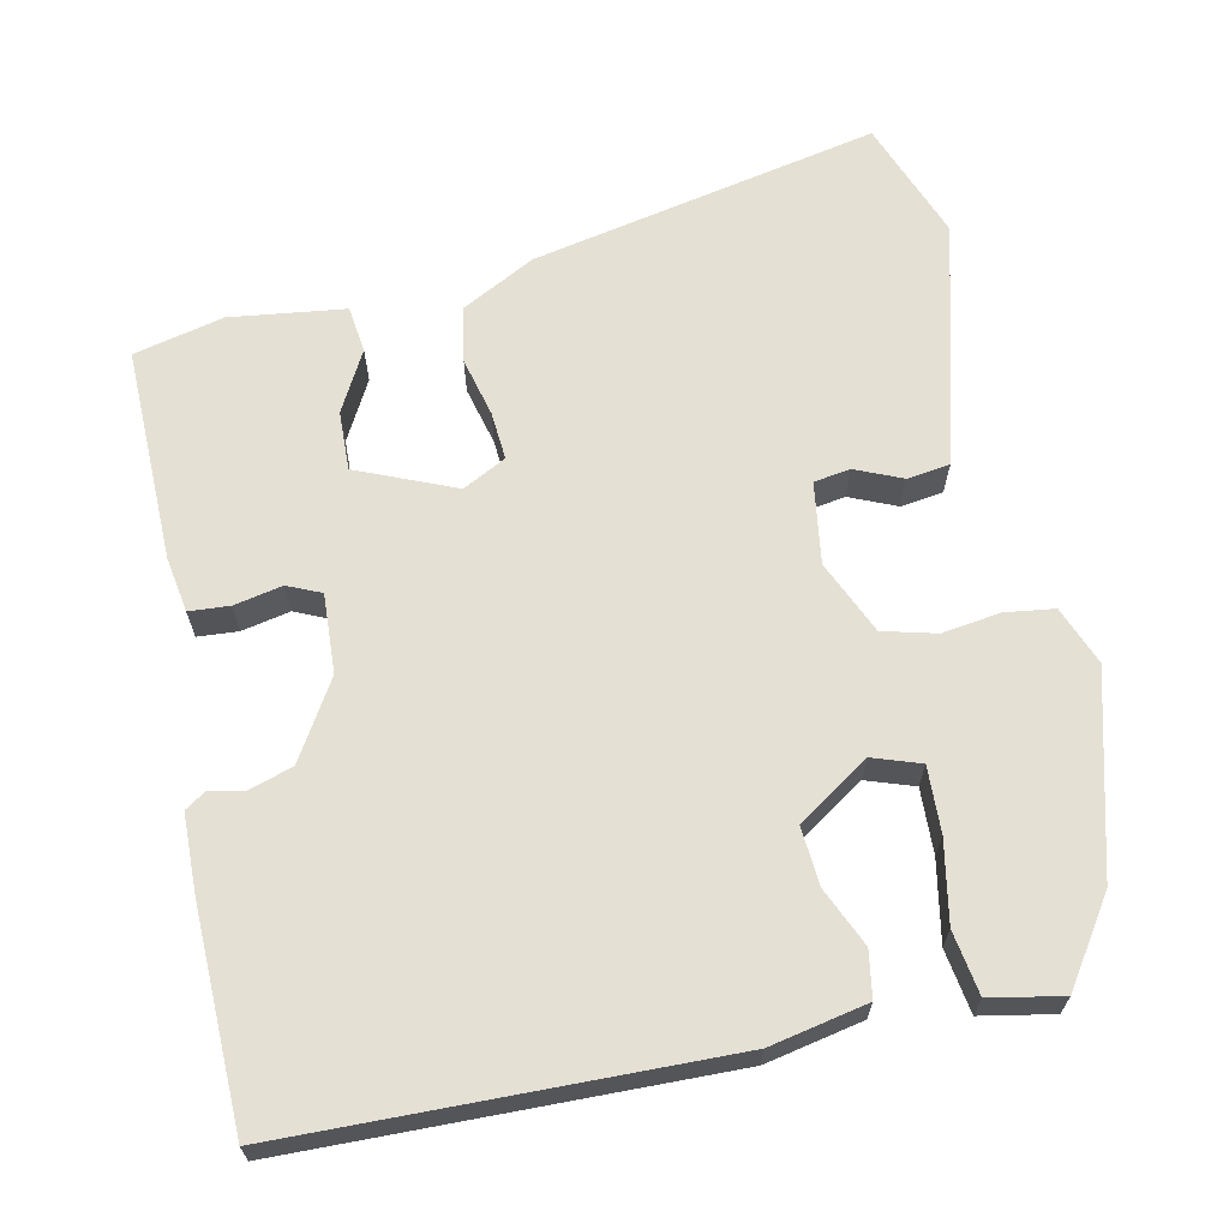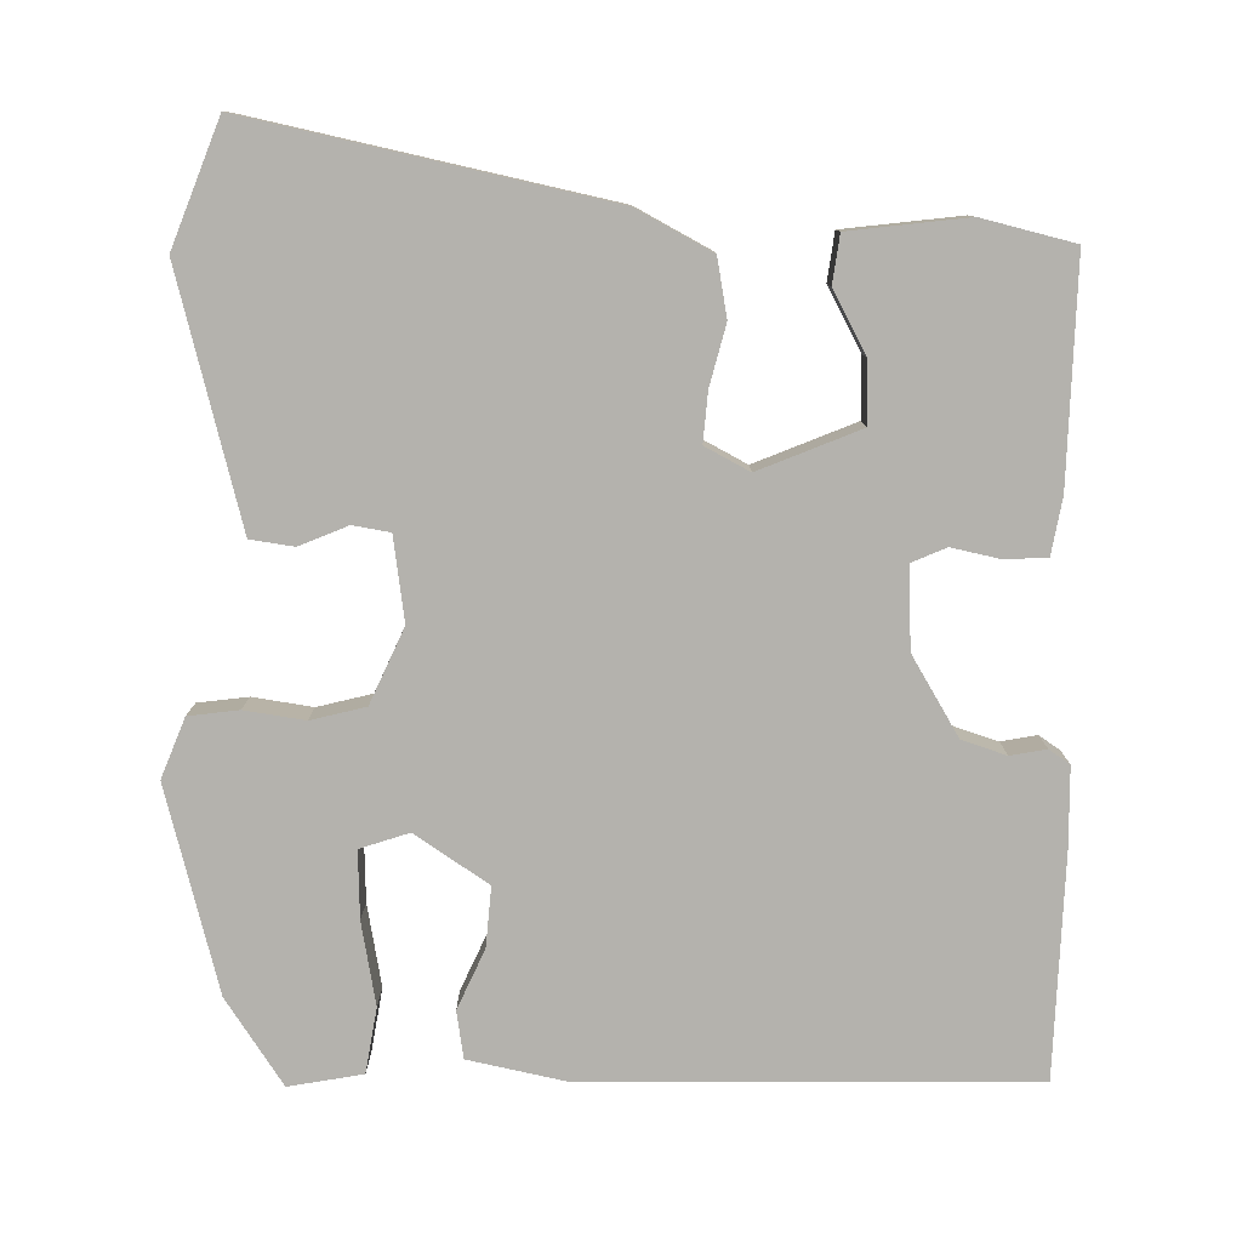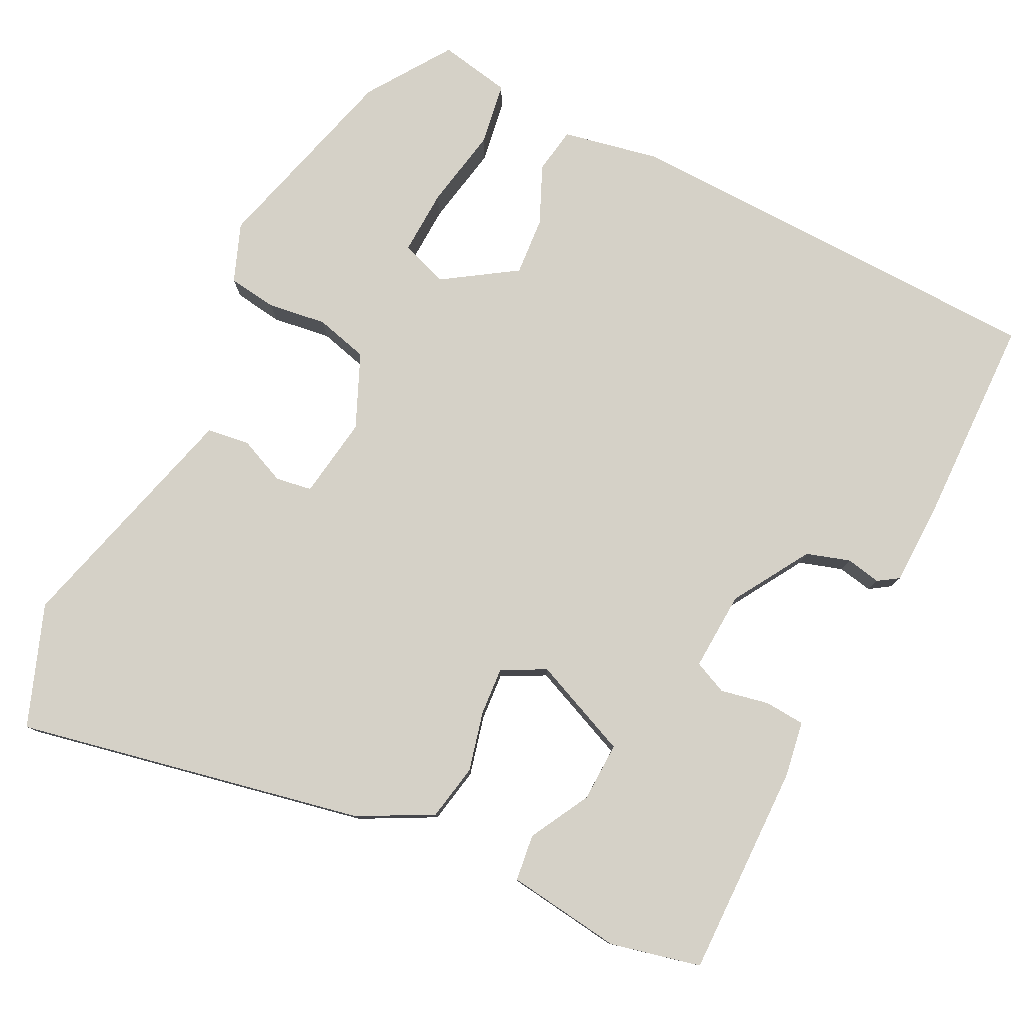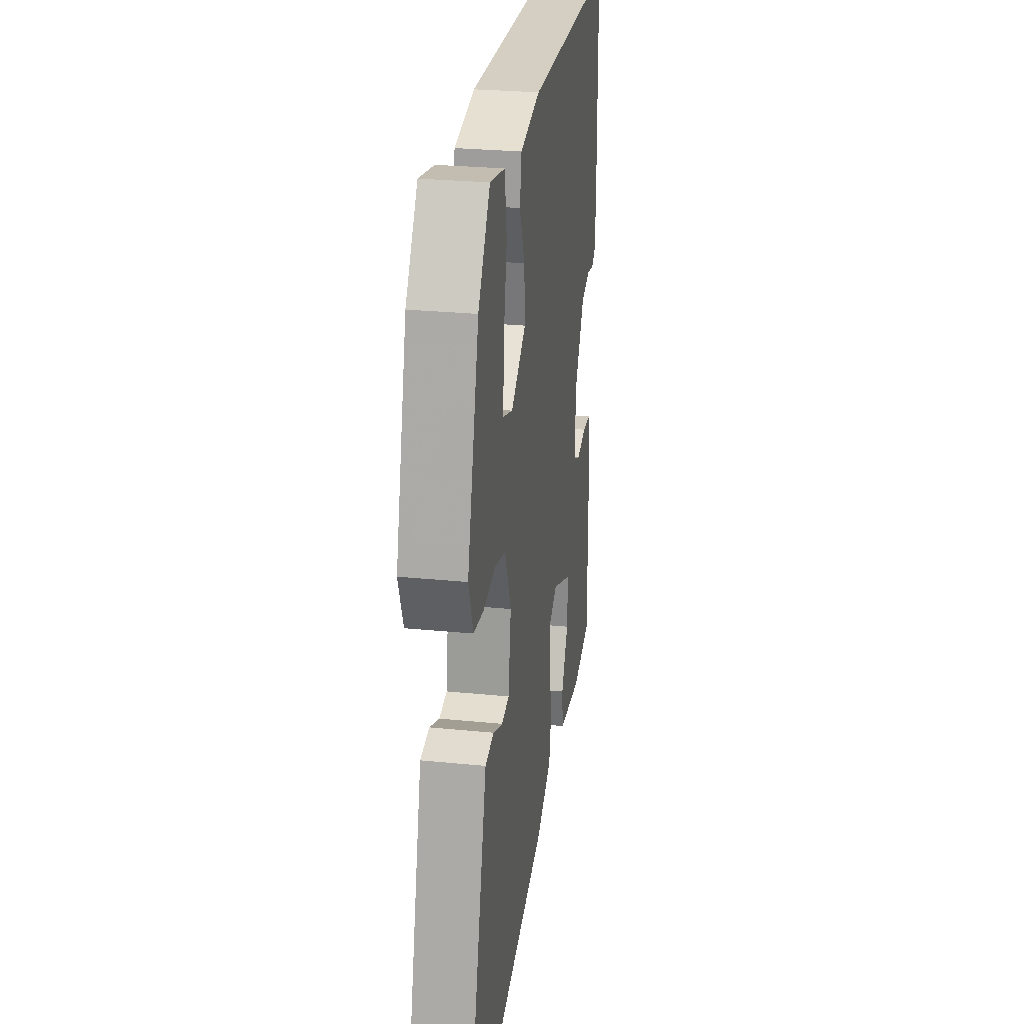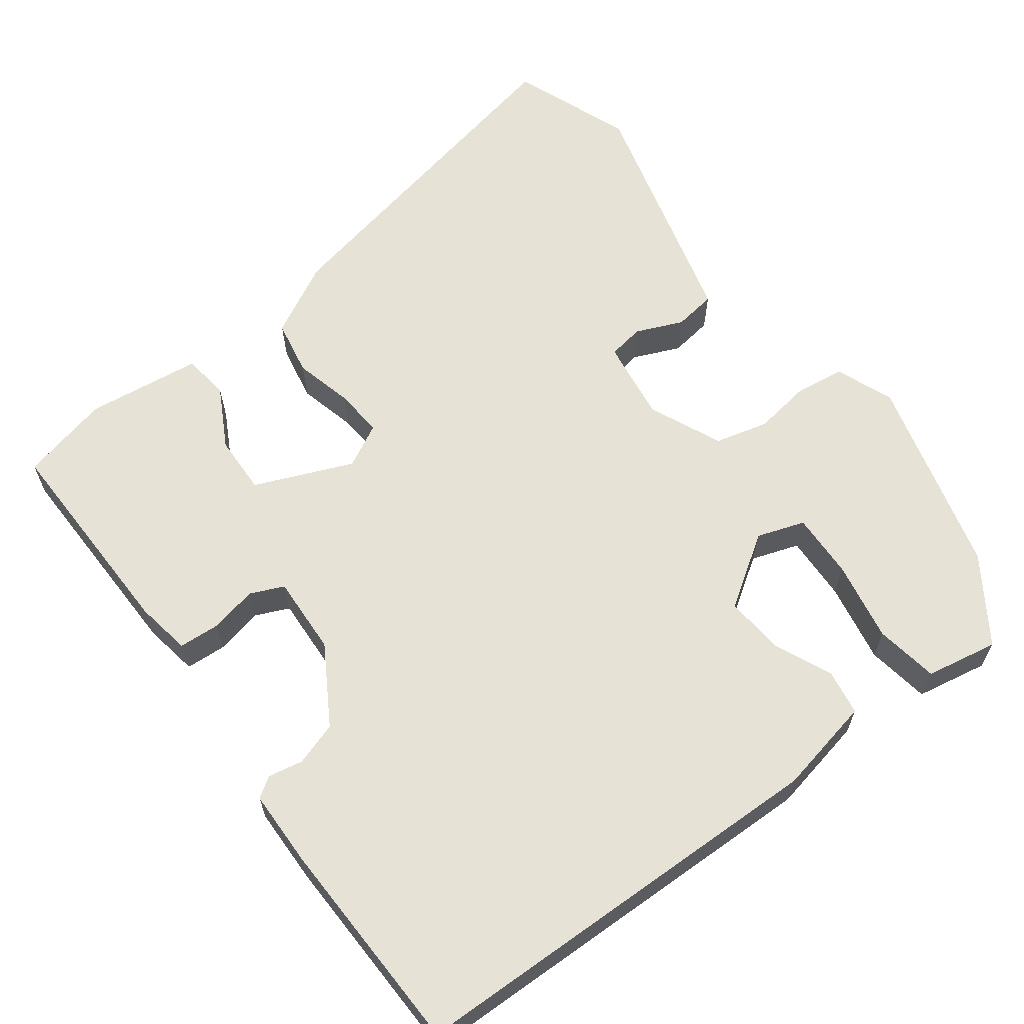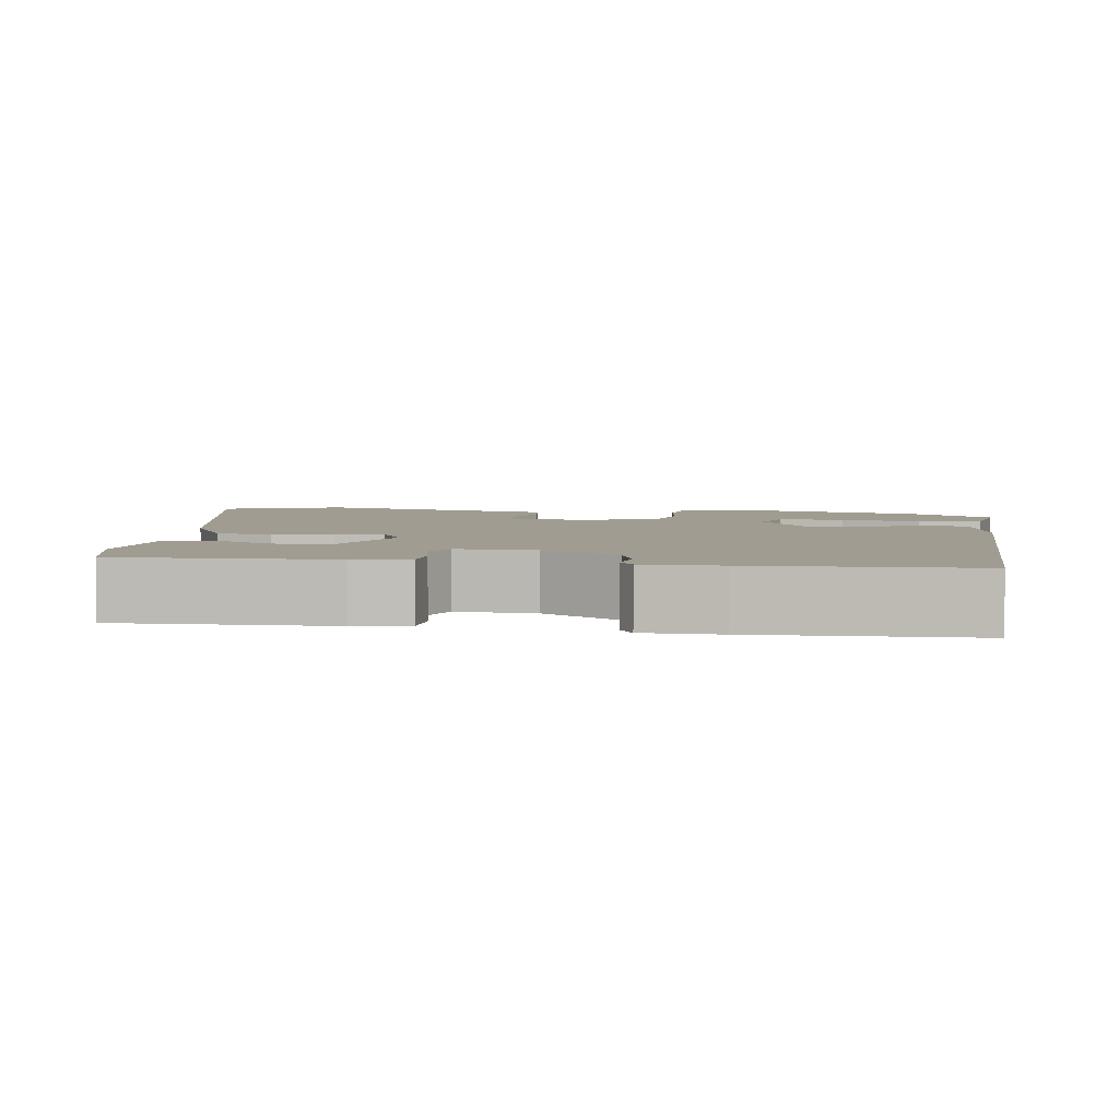
<metadata>
{"format":"obj","ext":"obj","renderer":"f3d","projection":"perspective","resolution":1024,"background":"white","views":[{"elev":65.6,"azim":-12.5,"up":"+Y"},{"elev":-79.6,"azim":178.3,"up":"+Y"},{"elev":79.0,"azim":-153.8,"up":"+Y"},{"elev":27.6,"azim":98.7,"up":"+Z"},{"elev":63.1,"azim":-37.4,"up":"+Y"},{"elev":4.4,"azim":-82.6,"up":"+Y"}]}
</metadata>
<code>
v 0.457 0.07 0.377
v 0.527 0.07 0.126
v 0.499 0.07 0.052
v 0.437 0.07 0.043
v 0.363 0.07 0.053
v 0.296 0.07 0.035
v 0.256 0.07 -0.058
v 0.272 0.07 -0.161
v 0.318 0.07 -0.168
v 0.377 0.07 -0.142
v 0.431 0.07 -0.149
v 0.459 0.07 -0.25
v 0.516 0.07 -0.456
v 0.46 0.07 -0.609
v 0.02 0.07 -0.522
v -0.073 0.07 -0.474
v -0.087 0.07 -0.403
v -0.069 0.07 -0.328
v -0.065 0.07 -0.267
v -0.12 0.07 -0.239
v -0.243 0.07 -0.292
v -0.24 0.07 -0.367
v -0.198 0.07 -0.443
v -0.205 0.07 -0.502
v -0.35 0.07 -0.522
v -0.464 0.07 -0.496
v -0.462 0.07 -0.225
v -0.451 0.07 -0.155
v -0.4 0.07 -0.151
v -0.339 0.07 -0.163
v -0.297 0.07 -0.144
v -0.303 0.07 -0.044
v -0.363 0.07 0.053
v -0.418 0.07 0.07
v -0.462 0.07 0.061
v -0.488 0.07 0.078
v -0.491 0.07 0.176
v -0.487 0.07 0.45
v 0.059 0.07 0.467
v 0.182 0.07 0.443
v 0.192 0.07 0.385
v 0.16 0.07 0.311
v 0.155 0.07 0.237
v 0.246 0.07 0.178
v 0.306 0.07 0.199
v 0.302 0.07 0.282
v 0.282 0.07 0.384
v 0.294 0.07 0.464
v 0.385 0.07 0.482
v 0.457 0 0.377
v 0.527 0 0.126
v 0.499 0 0.052
v 0.437 0 0.043
v 0.363 0 0.053
v 0.296 0 0.035
v 0.256 0 -0.058
v 0.272 0 -0.161
v 0.318 0 -0.168
v 0.377 0 -0.142
v 0.431 0 -0.149
v 0.459 0 -0.25
v 0.516 0 -0.456
v 0.46 0 -0.609
v 0.02 0 -0.522
v -0.073 0 -0.474
v -0.087 0 -0.403
v -0.069 0 -0.328
v -0.065 0 -0.267
v -0.12 0 -0.239
v -0.243 0 -0.292
v -0.24 0 -0.367
v -0.198 0 -0.443
v -0.205 0 -0.502
v -0.35 0 -0.522
v -0.464 0 -0.496
v -0.462 0 -0.225
v -0.451 0 -0.155
v -0.4 0 -0.151
v -0.339 0 -0.163
v -0.297 0 -0.144
v -0.303 0 -0.044
v -0.363 0 0.053
v -0.418 0 0.07
v -0.462 0 0.061
v -0.488 0 0.078
v -0.491 0 0.176
v -0.487 0 0.45
v 0.059 0 0.467
v 0.182 0 0.443
v 0.192 0 0.385
v 0.16 0 0.311
v 0.155 0 0.237
v 0.246 0 0.178
v 0.306 0 0.199
v 0.302 0 0.282
v 0.282 0 0.384
v 0.294 0 0.464
v 0.385 0 0.482
f 3 4 5
f 2 3 5
f 1 2 5
f 49 1 5
f 48 49 5
f 47 48 5
f 46 47 5
f 45 46 5
f 44 45 5 6
f 43 44 6 7
f 40 41 42
f 39 40 42
f 38 39 42
f 37 38 42
f 36 37 42
f 35 36 42
f 34 35 42
f 33 34 42 43
f 43 7 8
f 33 43 8
f 32 33 8
f 28 29 30
f 27 28 30
f 26 27 30
f 25 26 30
f 24 25 30
f 22 23 24
f 22 24 30
f 21 22 30 31
f 16 17 18
f 15 16 18
f 14 15 18
f 13 14 18
f 12 13 18
f 11 12 18
f 11 18 19
f 9 10 11
f 9 11 19
f 8 9 19 20
f 20 21 31 32
f 8 20 32
f 54 53 52
f 54 52 51
f 54 51 50
f 54 50 98
f 54 98 97
f 54 97 96
f 54 96 95
f 54 95 94
f 55 54 94 93
f 56 55 93 92
f 91 90 89
f 91 89 88
f 91 88 87
f 91 87 86
f 91 86 85
f 91 85 84
f 91 84 83
f 92 91 83 82
f 57 56 92
f 57 92 82
f 57 82 81
f 79 78 77
f 79 77 76
f 79 76 75
f 79 75 74
f 79 74 73
f 73 72 71
f 79 73 71
f 80 79 71 70
f 67 66 65
f 67 65 64
f 67 64 63
f 67 63 62
f 67 62 61
f 67 61 60
f 68 67 60
f 60 59 58
f 68 60 58
f 69 68 58 57
f 81 80 70 69
f 81 69 57
f 1 50 51 2
f 2 51 52 3
f 3 52 53 4
f 4 53 54 5
f 5 54 55 6
f 6 55 56 7
f 7 56 57 8
f 8 57 58 9
f 9 58 59 10
f 10 59 60 11
f 11 60 61 12
f 12 61 62 13
f 13 62 63 14
f 14 63 64 15
f 15 64 65 16
f 16 65 66 17
f 17 66 67 18
f 18 67 68 19
f 19 68 69 20
f 20 69 70 21
f 21 70 71 22
f 22 71 72 23
f 23 72 73 24
f 24 73 74 25
f 25 74 75 26
f 26 75 76 27
f 27 76 77 28
f 28 77 78 29
f 29 78 79 30
f 30 79 80 31
f 31 80 81 32
f 32 81 82 33
f 33 82 83 34
f 34 83 84 35
f 35 84 85 36
f 36 85 86 37
f 37 86 87 38
f 38 87 88 39
f 39 88 89 40
f 40 89 90 41
f 41 90 91 42
f 42 91 92 43
f 43 92 93 44
f 44 93 94 45
f 45 94 95 46
f 46 95 96 47
f 47 96 97 48
f 48 97 98 49
f 49 98 50 1

</code>
